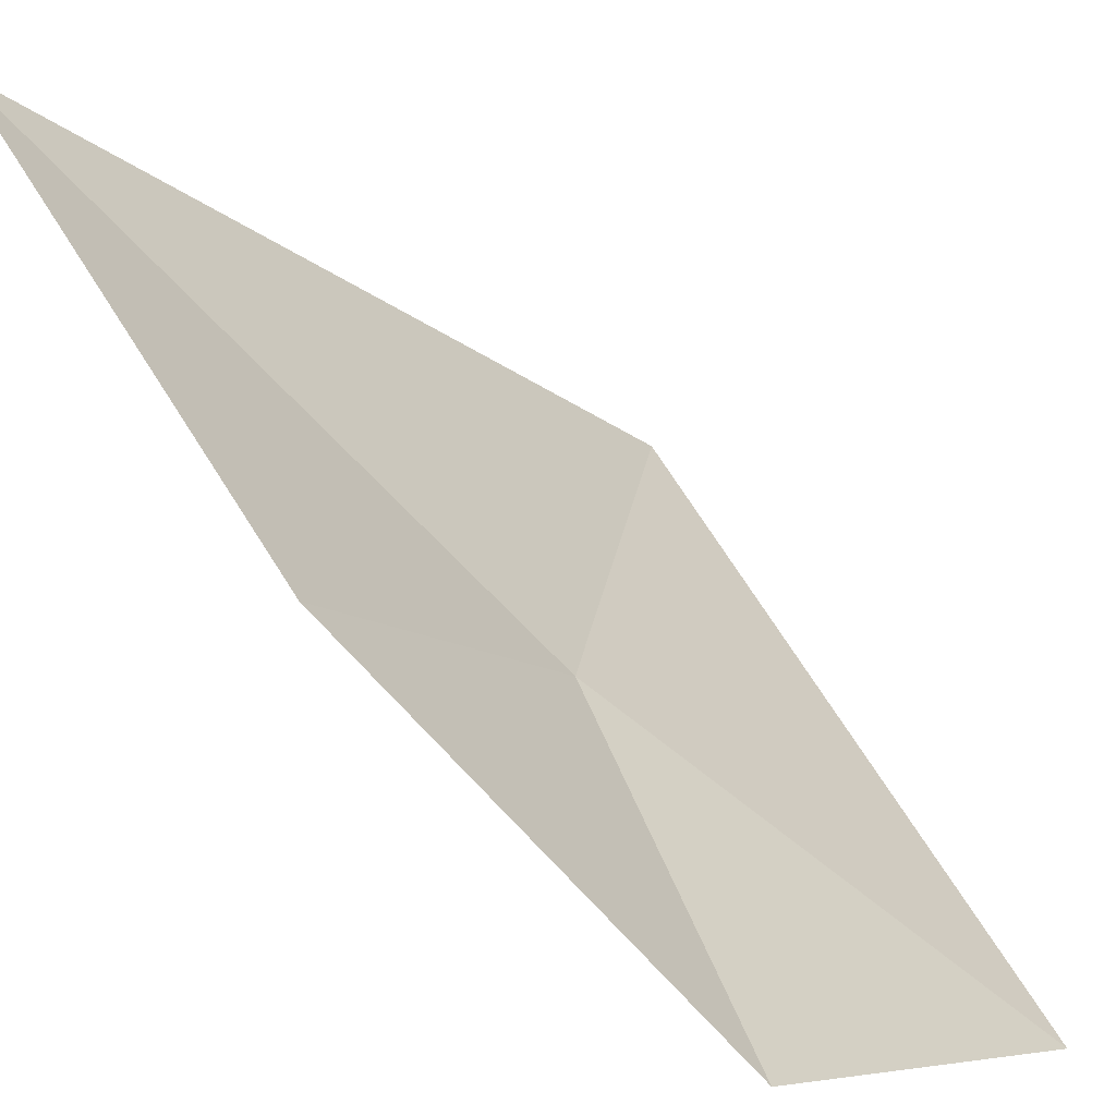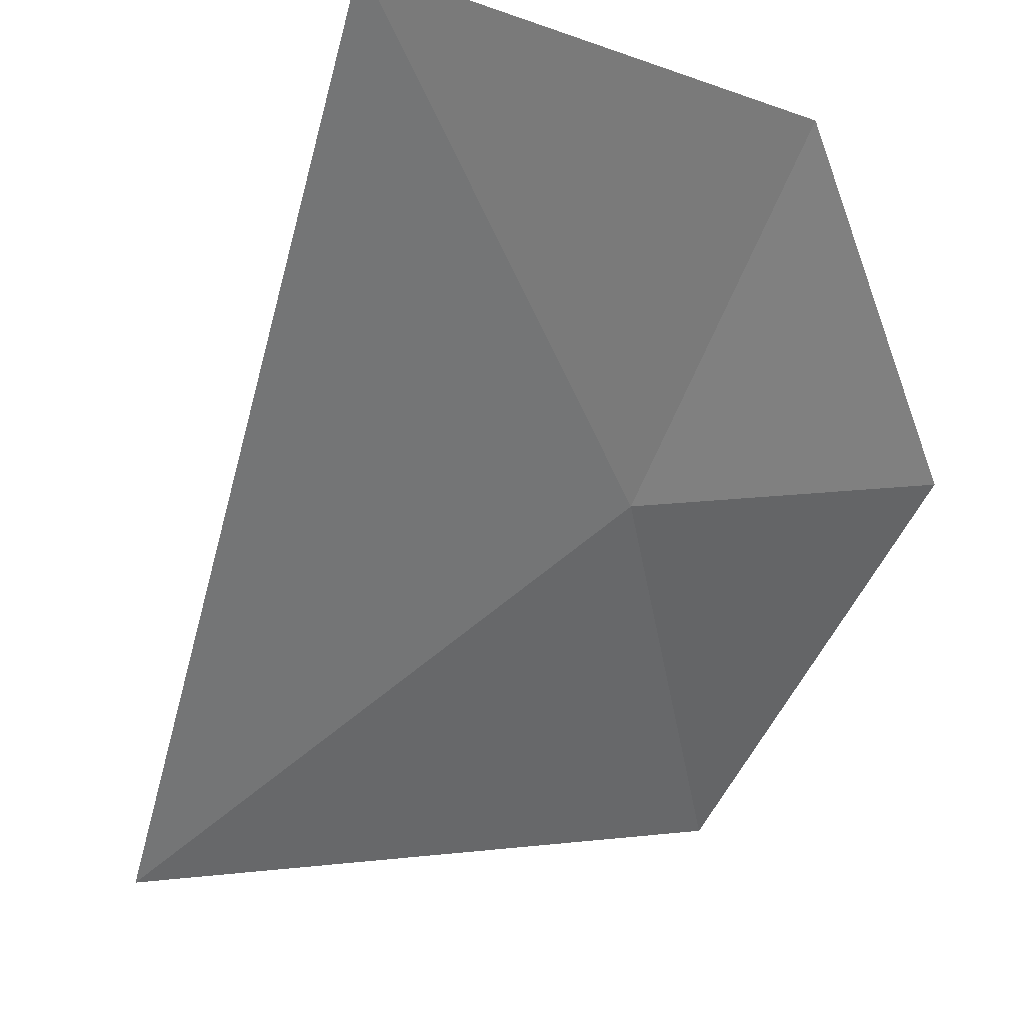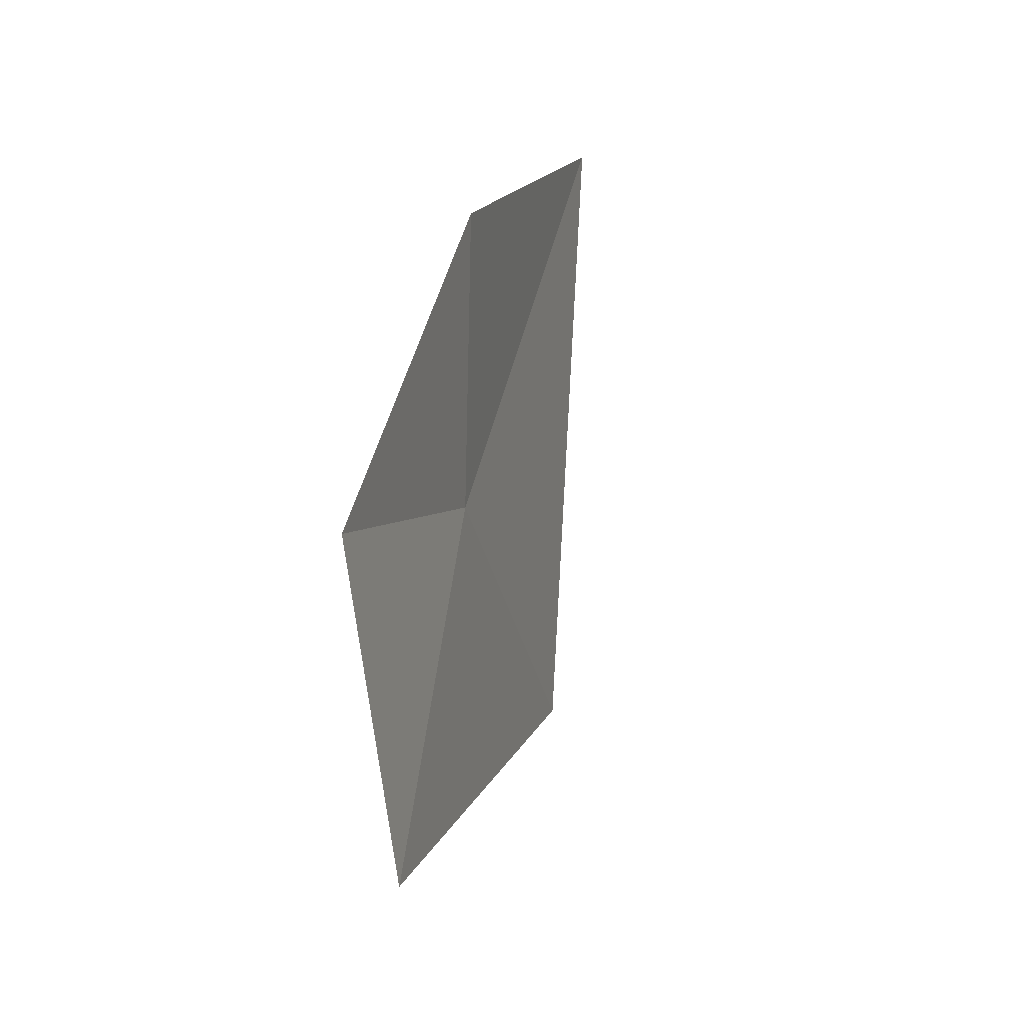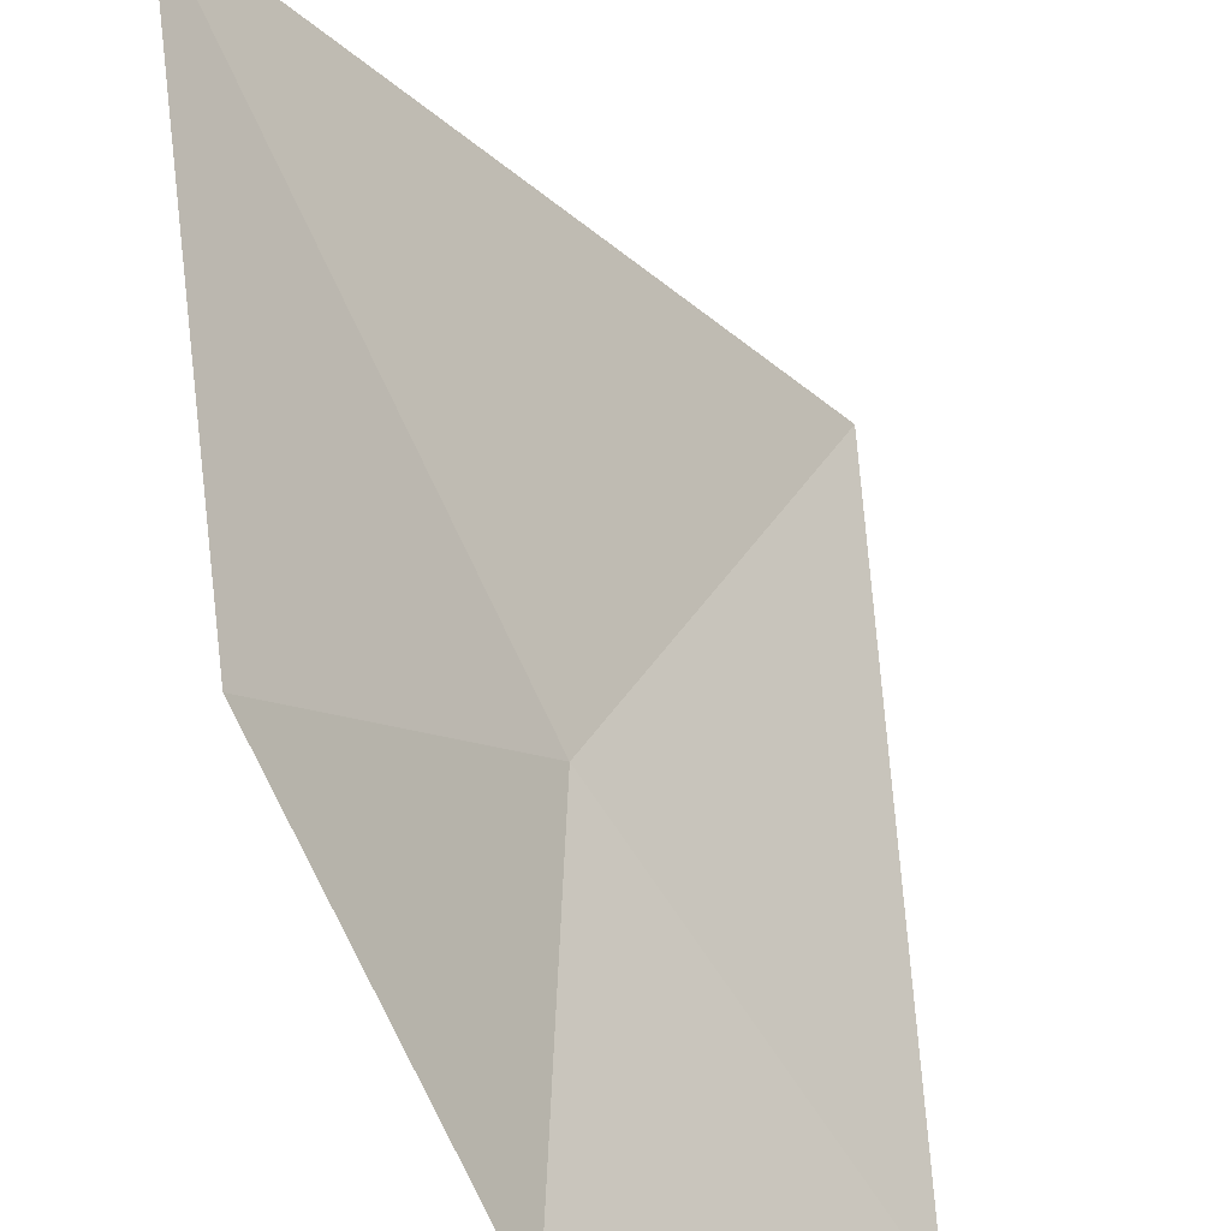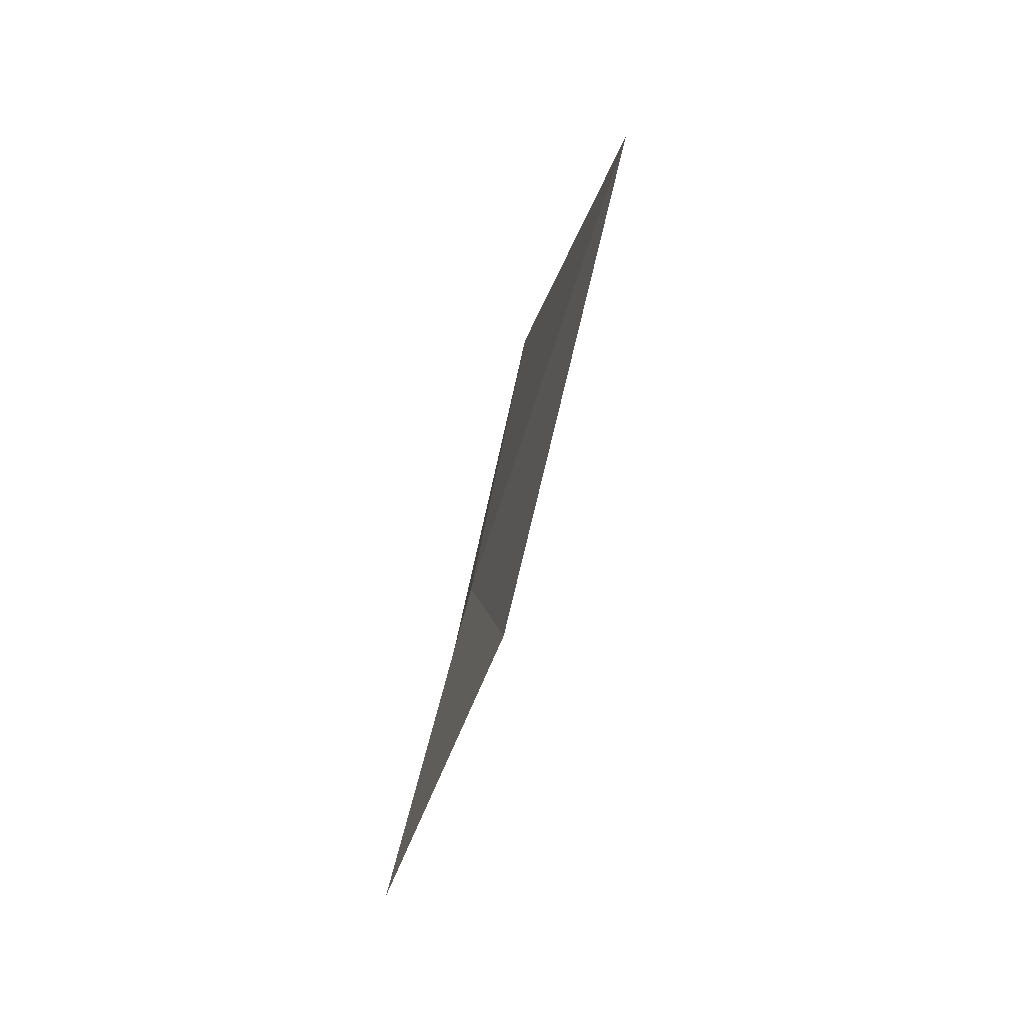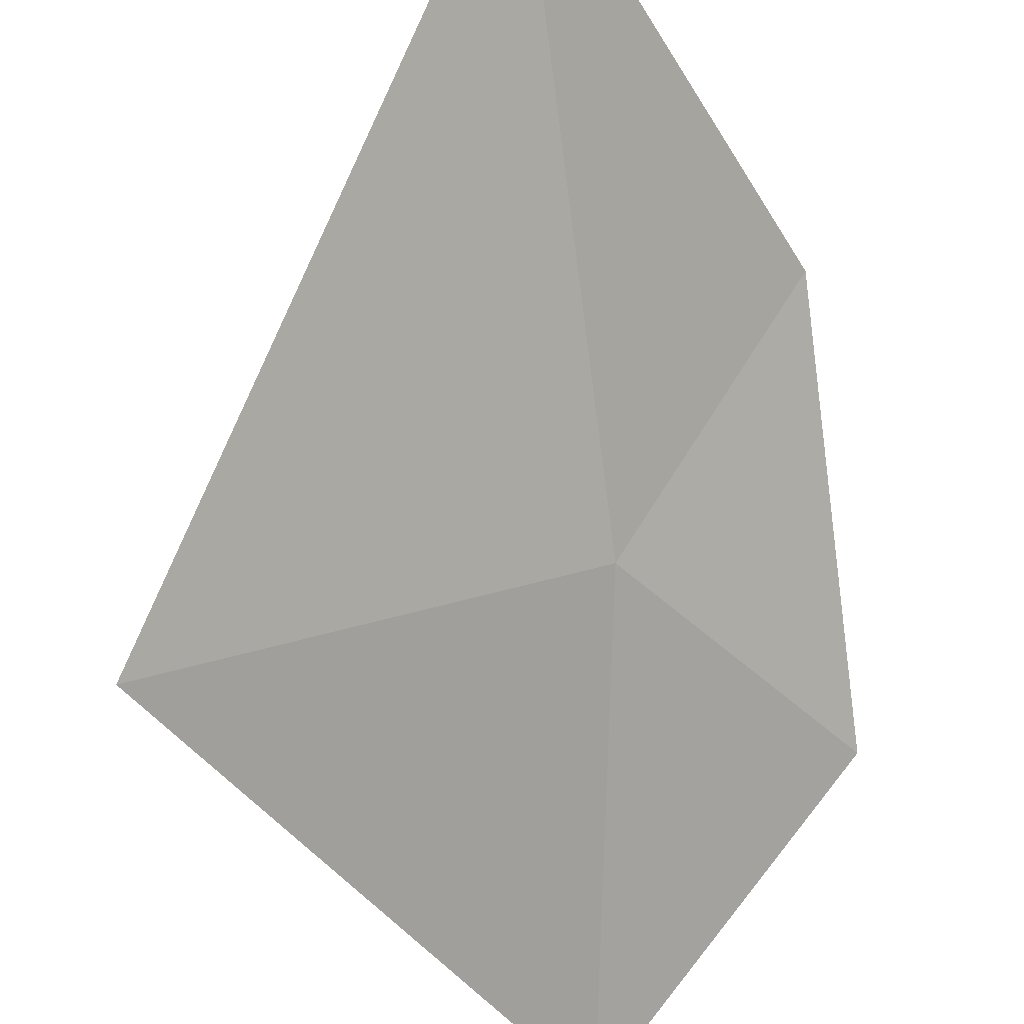
<metadata>
{"format":"obj","ext":"obj","renderer":"f3d","projection":"perspective","resolution":1024,"background":"white","views":[{"elev":60.5,"azim":127.6,"up":"+Y"},{"elev":-15.1,"azim":18.8,"up":"+Y"},{"elev":-55.7,"azim":145.8,"up":"+Z"},{"elev":75.7,"azim":150.4,"up":"+Y"},{"elev":19.5,"azim":140.5,"up":"+Z"},{"elev":-52.3,"azim":6.2,"up":"+Y"}]}
</metadata>
<code>
v 14.05 5.664 22.2
v 13.99 6.467 24.12
v 14.67 6.628 22.48
v 12.87 4.584 22.82
v 14.71 5.945 21.15
v 13.85 4.979 20.79
f 1 3 2
f 1 2 4
f 1 6 5
f 1 4 6
f 1 5 3

</code>
